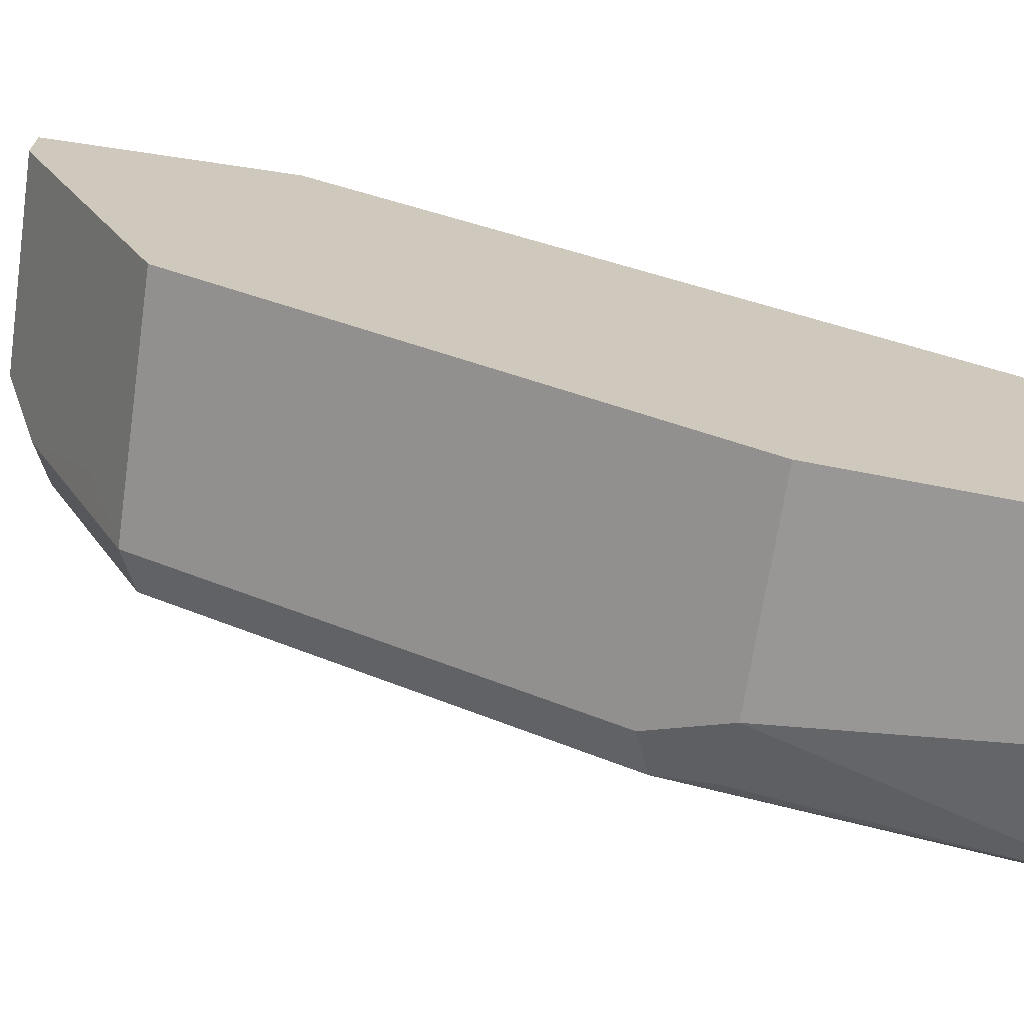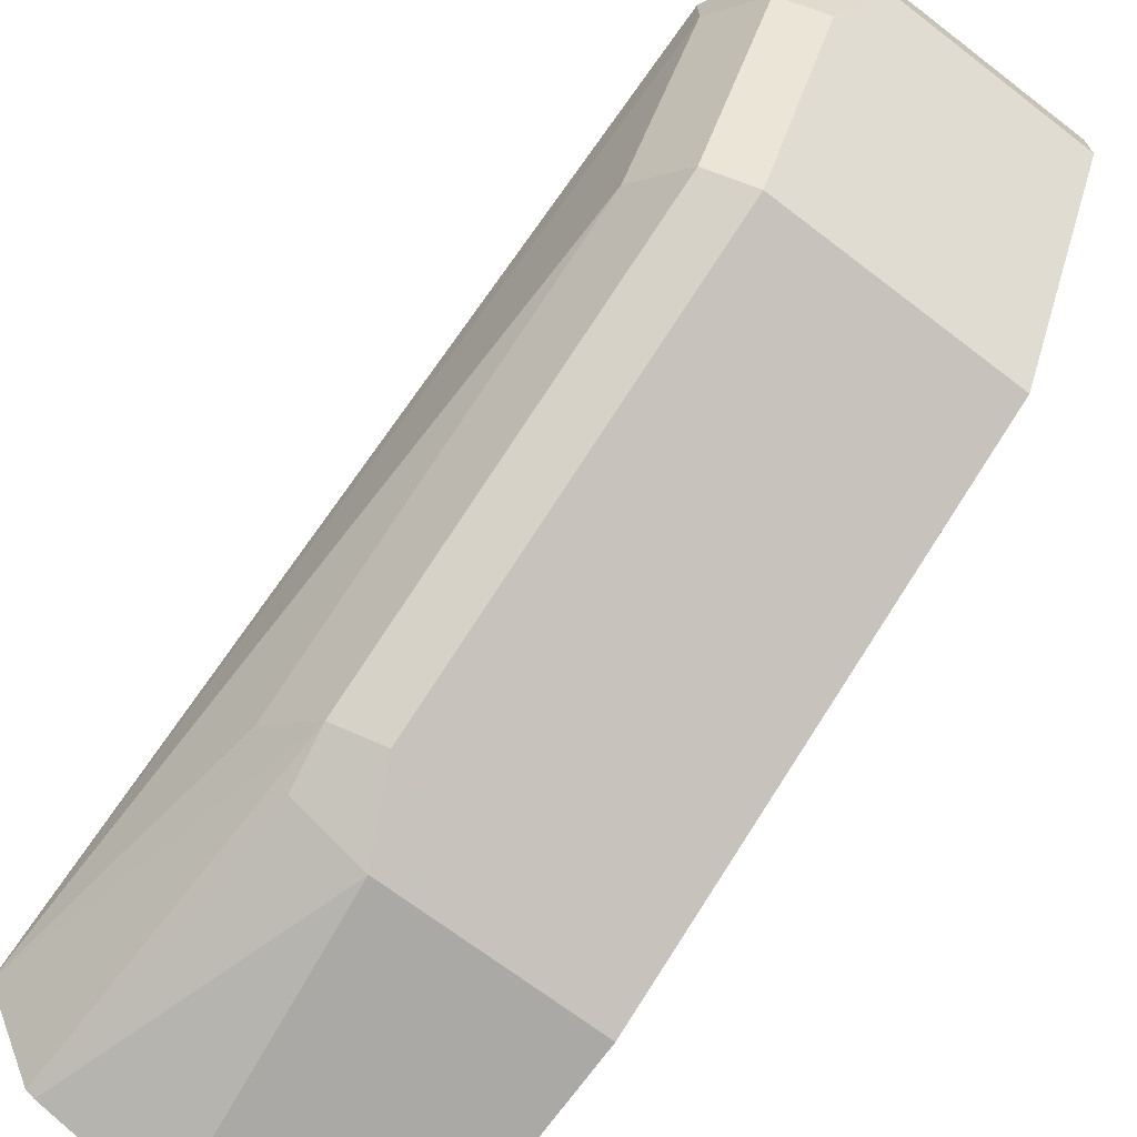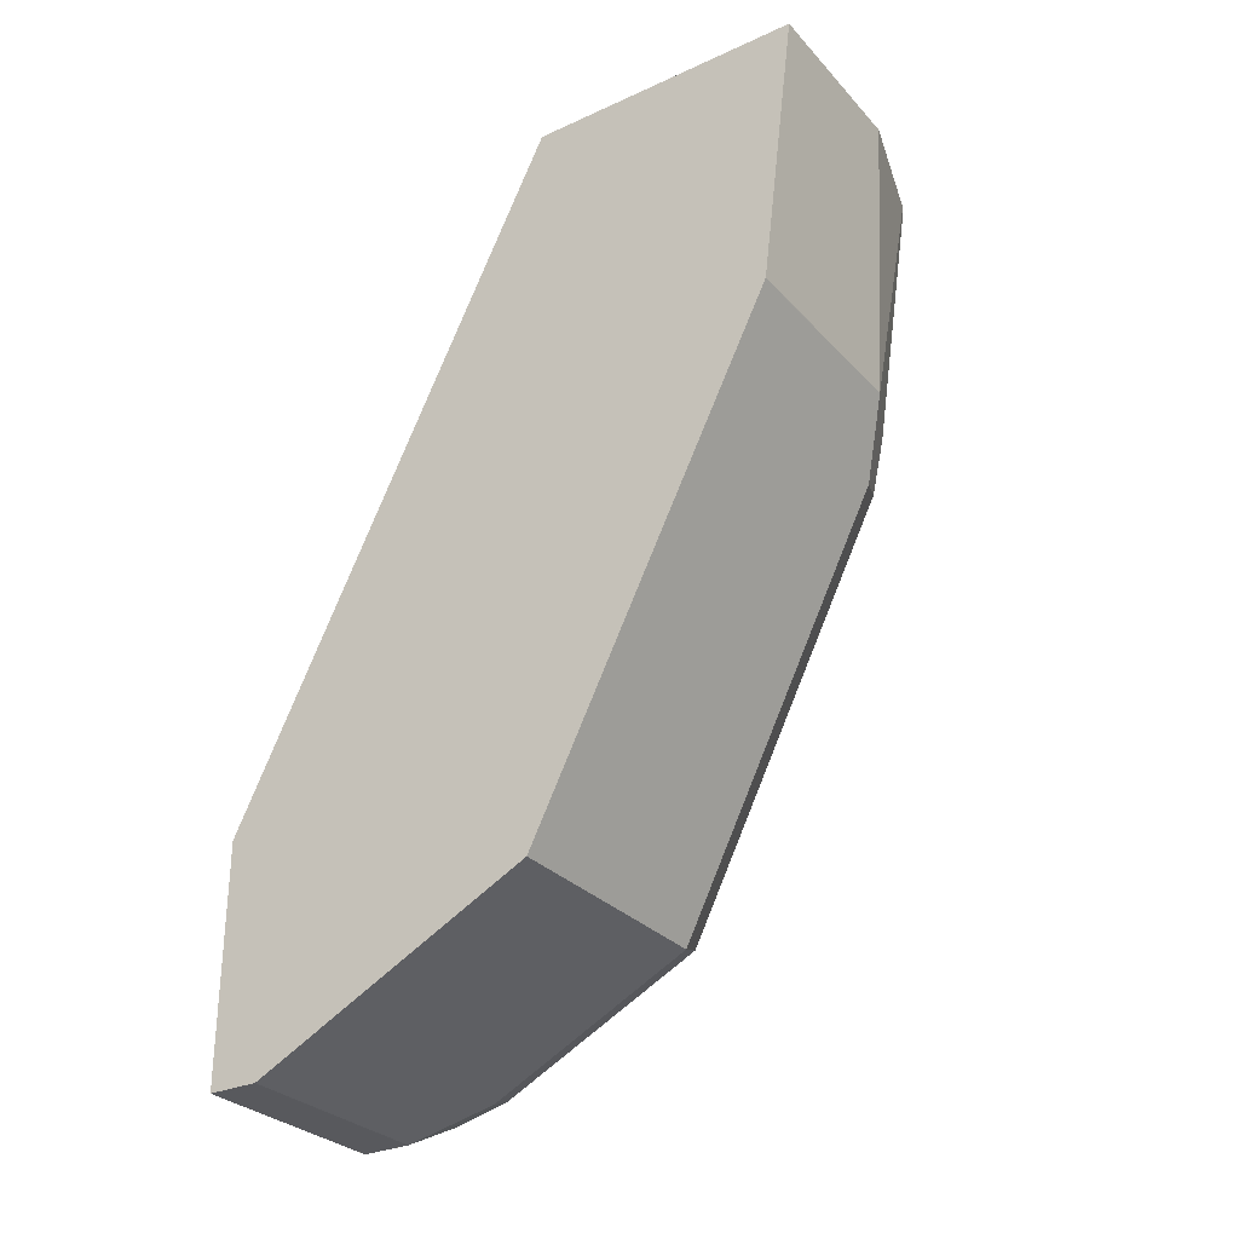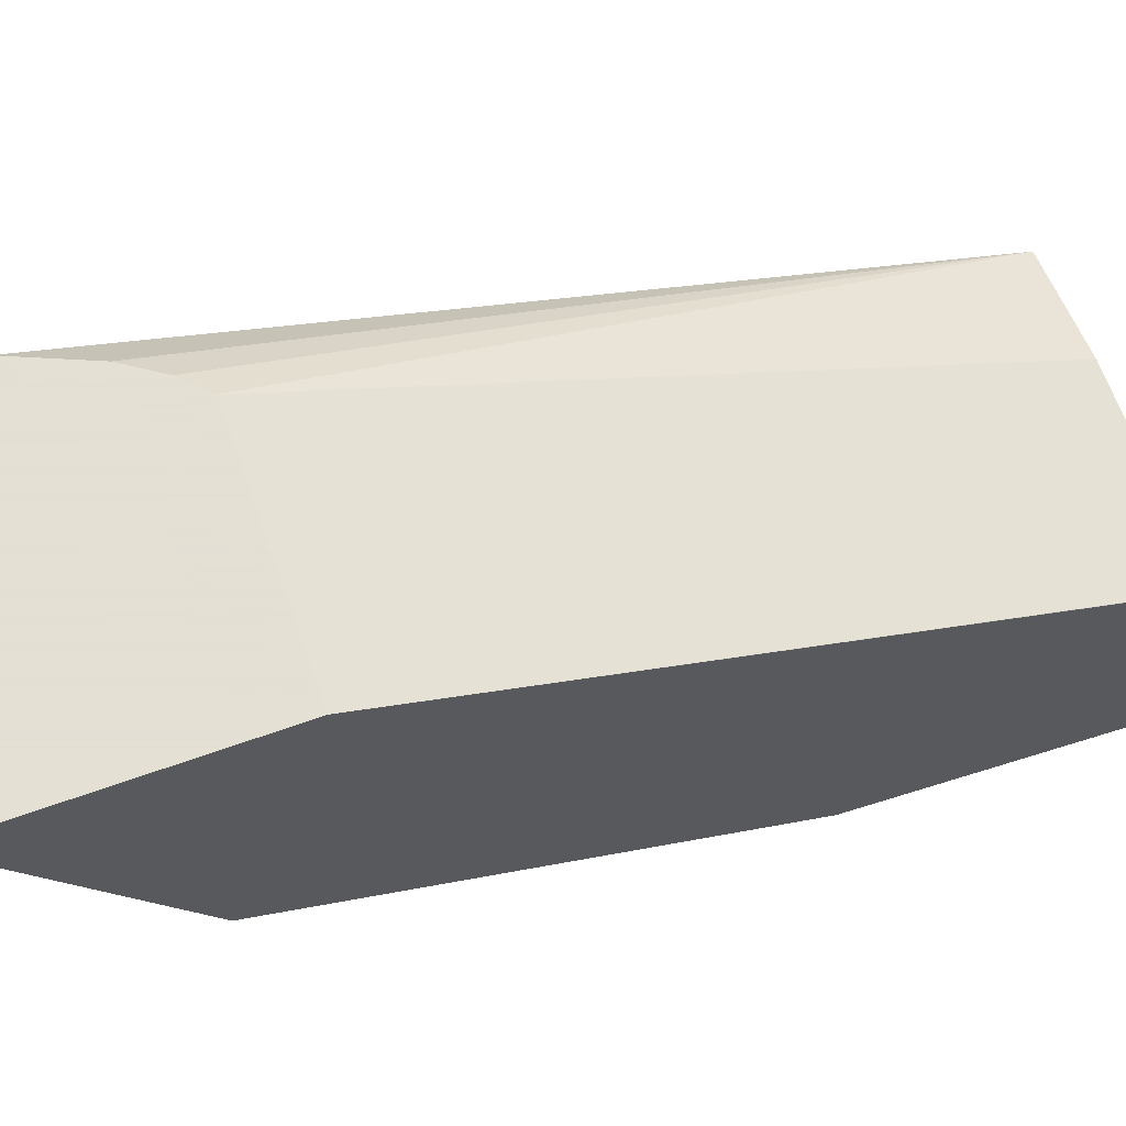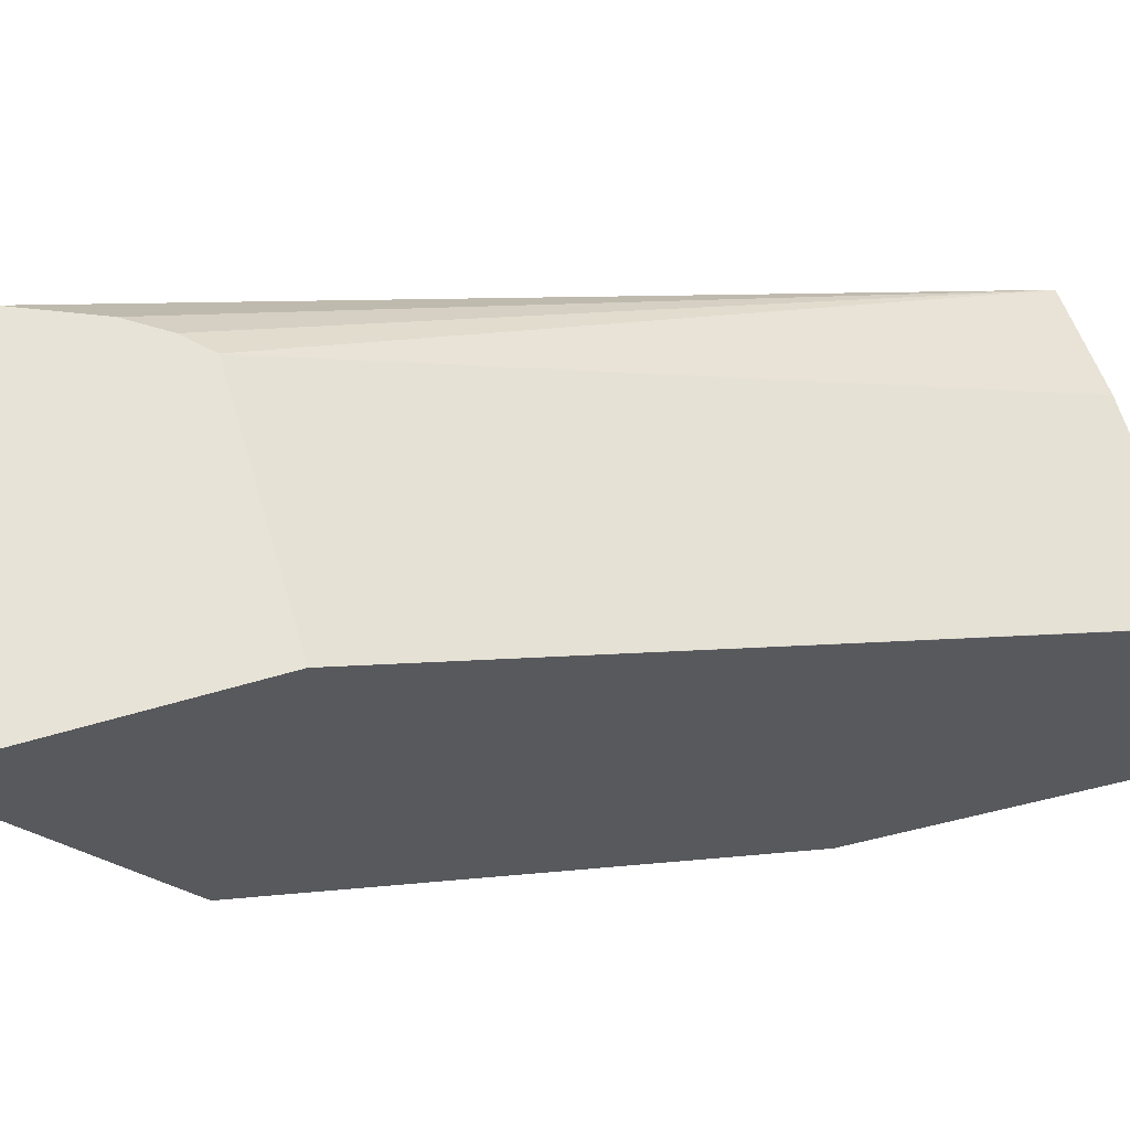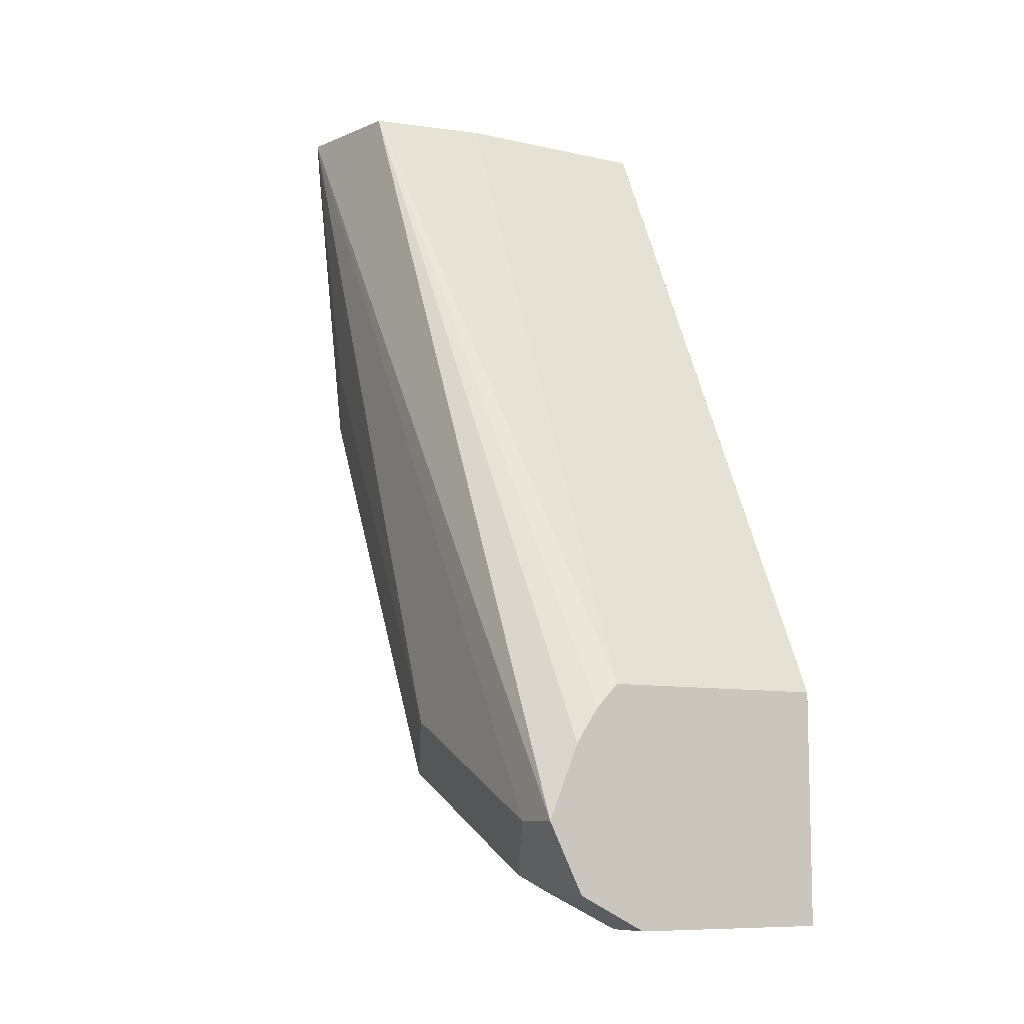
<metadata>
{"format":"obj","ext":"obj","renderer":"f3d","projection":"perspective","resolution":1024,"background":"white","views":[{"elev":-68.4,"azim":-98.5,"up":"+Y"},{"elev":-69.3,"azim":142.5,"up":"+Y"},{"elev":-29.8,"azim":-56.3,"up":"+Z"},{"elev":66.2,"azim":-109.6,"up":"+Y"},{"elev":62.7,"azim":-106.4,"up":"+Y"},{"elev":-9.2,"azim":149.2,"up":"+Z"}]}
</metadata>
<code>
v 6.286e-05 -0.1492 -0.4937
v 0.05739 -0.1492 -0.4937
v 6.286e-05 -0.05738 -0.4937
v 6.286e-05 -0.1378 -0.5856
v 0.09565 -0.1378 -0.4937
v 0.06888 -0.1378 -0.5856
v 0.0001864 -0.05732 -0.4937
v 6.286e-05 0.051 -0.7144
v 6.286e-05 -0.1377 -0.5857
v 0.09822 -0.1365 -0.4937
v 0.08036 -0.1263 -0.6085
v 0.09185 -0.1263 -0.5856
v 0.06884 -0.0574 -0.4937
v 0.07782 0.051 -0.7144
v 6.286e-05 0.051 -0.7922
v 6.286e-05 -0.1263 -0.6085
v 0.1148 -0.1033 -0.4937
v 0.09471 -0.1206 -0.6028
v 0.05742 -0.08037 -0.7004
v 0.08036 -0.0574 -0.7463
v 0.1071 -0.06512 -0.4937
v 0.08544 0.051 -0.722
v 0.06888 0.051 -0.7922
v 6.286e-05 0.03444 -0.7922
v 6.286e-05 -0.08037 -0.7004
v 0.1033 -0.1033 -0.5856
v 0.1033 -0.03446 -0.7233
v 0.1033 0.03444 -0.7578
v 0.1033 0.051 -0.7578
v 0.09471 -0.05165 -0.7405
v 6.286e-05 -0.0574 -0.7463
v 0.06888 -0.03446 -0.7578
v 0.08036 0.01146 -0.7807
v 0.09313 0.051 -0.7335
v 0.06888 0.03444 -0.7922
v 0.09185 0.051 -0.7807
v 6.286e-05 0.01146 -0.7807
v 0.09471 0.01721 -0.775
v 0.09185 0.03444 -0.7807
v 6.286e-05 -0.03446 -0.7578
f 19 31 20
f 17 28 29
f 19 25 31
f 18 27 26
f 18 30 27
f 18 20 30
f 17 29 21
f 17 27 28
f 11 19 20
f 17 18 26
f 15 35 24
f 15 23 35
f 14 21 22
f 13 21 14
f 11 20 18
f 20 31 40
f 17 26 27
f 20 40 32
f 33 39 38
f 20 33 38
f 11 25 19
f 33 35 39
f 32 37 33
f 32 40 37
f 28 36 29
f 28 39 36
f 28 38 39
f 20 32 33
f 27 38 28
f 24 33 37
f 24 35 33
f 23 39 35
f 23 36 39
f 21 34 22
f 21 29 34
f 20 38 30
f 27 30 38
f 11 16 25
f 10 18 17
f 1 10 17
f 1 16 9
f 1 25 16
f 1 31 25
f 1 40 31
f 1 24 37
f 1 15 24
f 1 8 15
f 1 3 8
f 1 7 3
f 1 13 7
f 1 21 13
f 1 17 21
f 11 18 12
f 1 5 10
f 1 2 5
f 1 9 4
f 1 4 6
f 1 37 40
f 2 6 5
f 10 12 18
f 1 6 2
f 8 23 15
f 8 36 23
f 8 29 36
f 8 34 29
f 8 22 34
f 8 14 22
f 9 16 11
f 7 13 14
f 6 12 10
f 6 11 12
f 6 9 11
f 5 6 10
f 4 9 6
f 3 7 8
f 7 14 8

</code>
